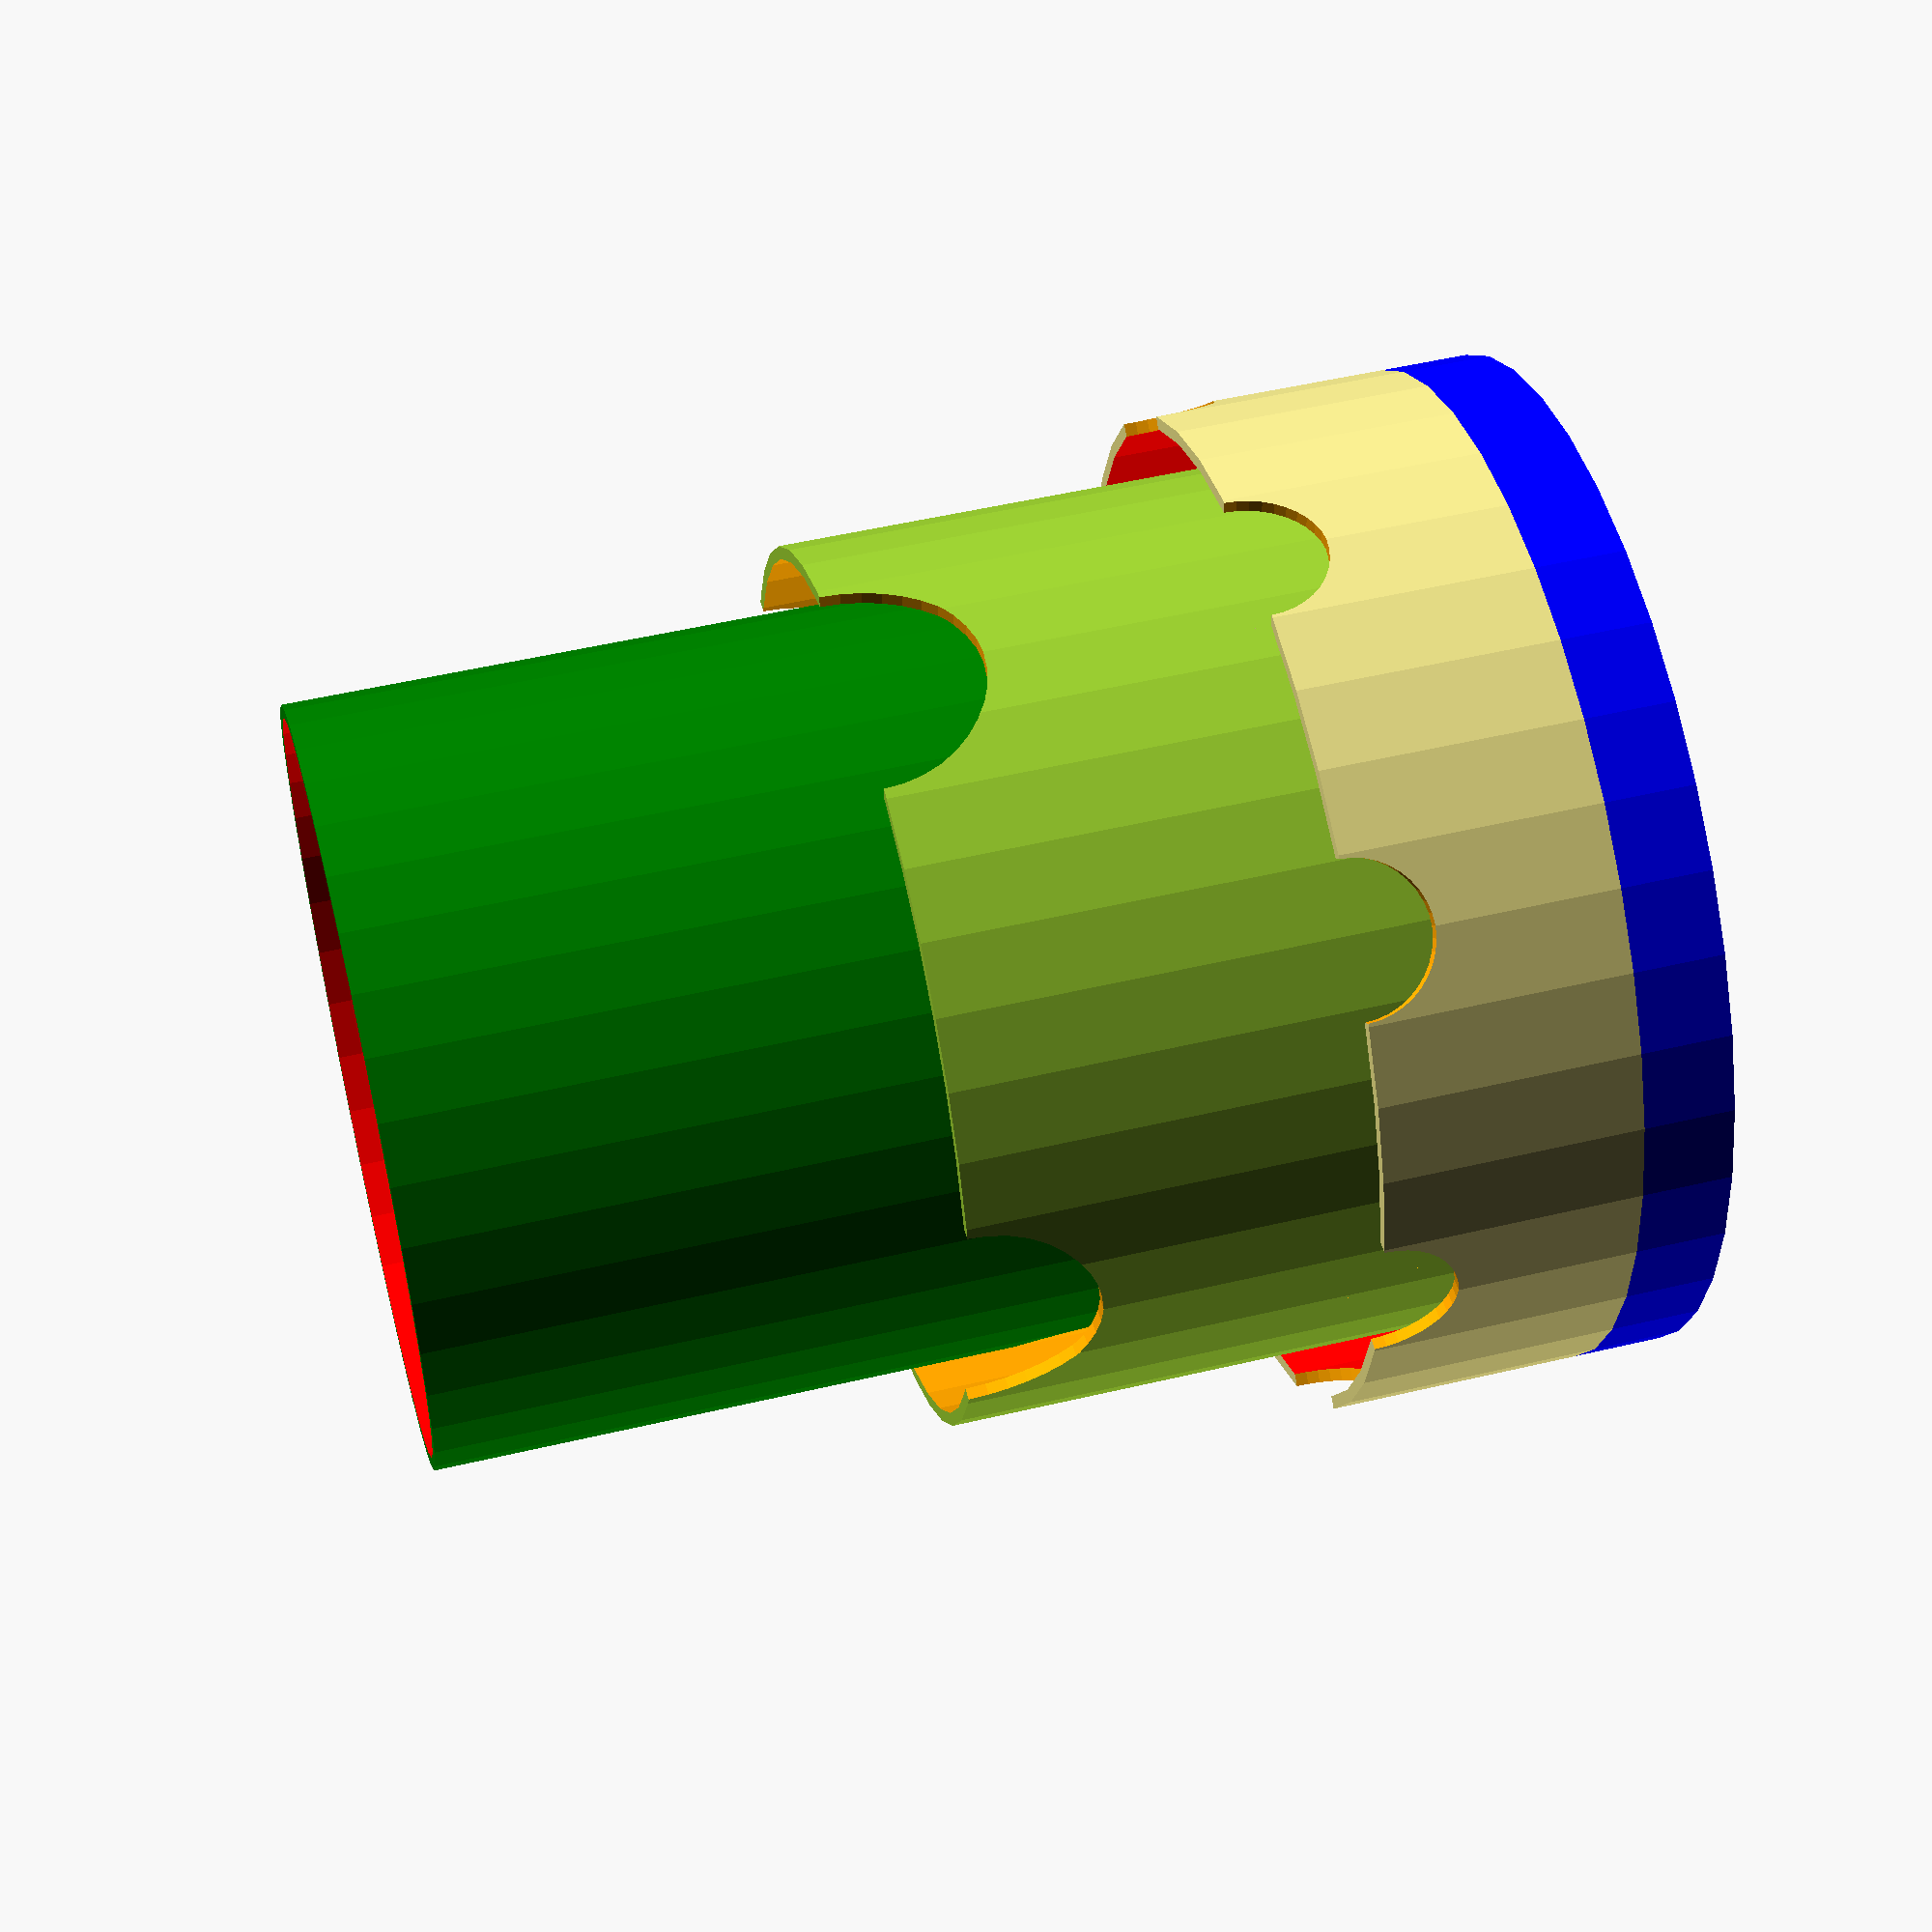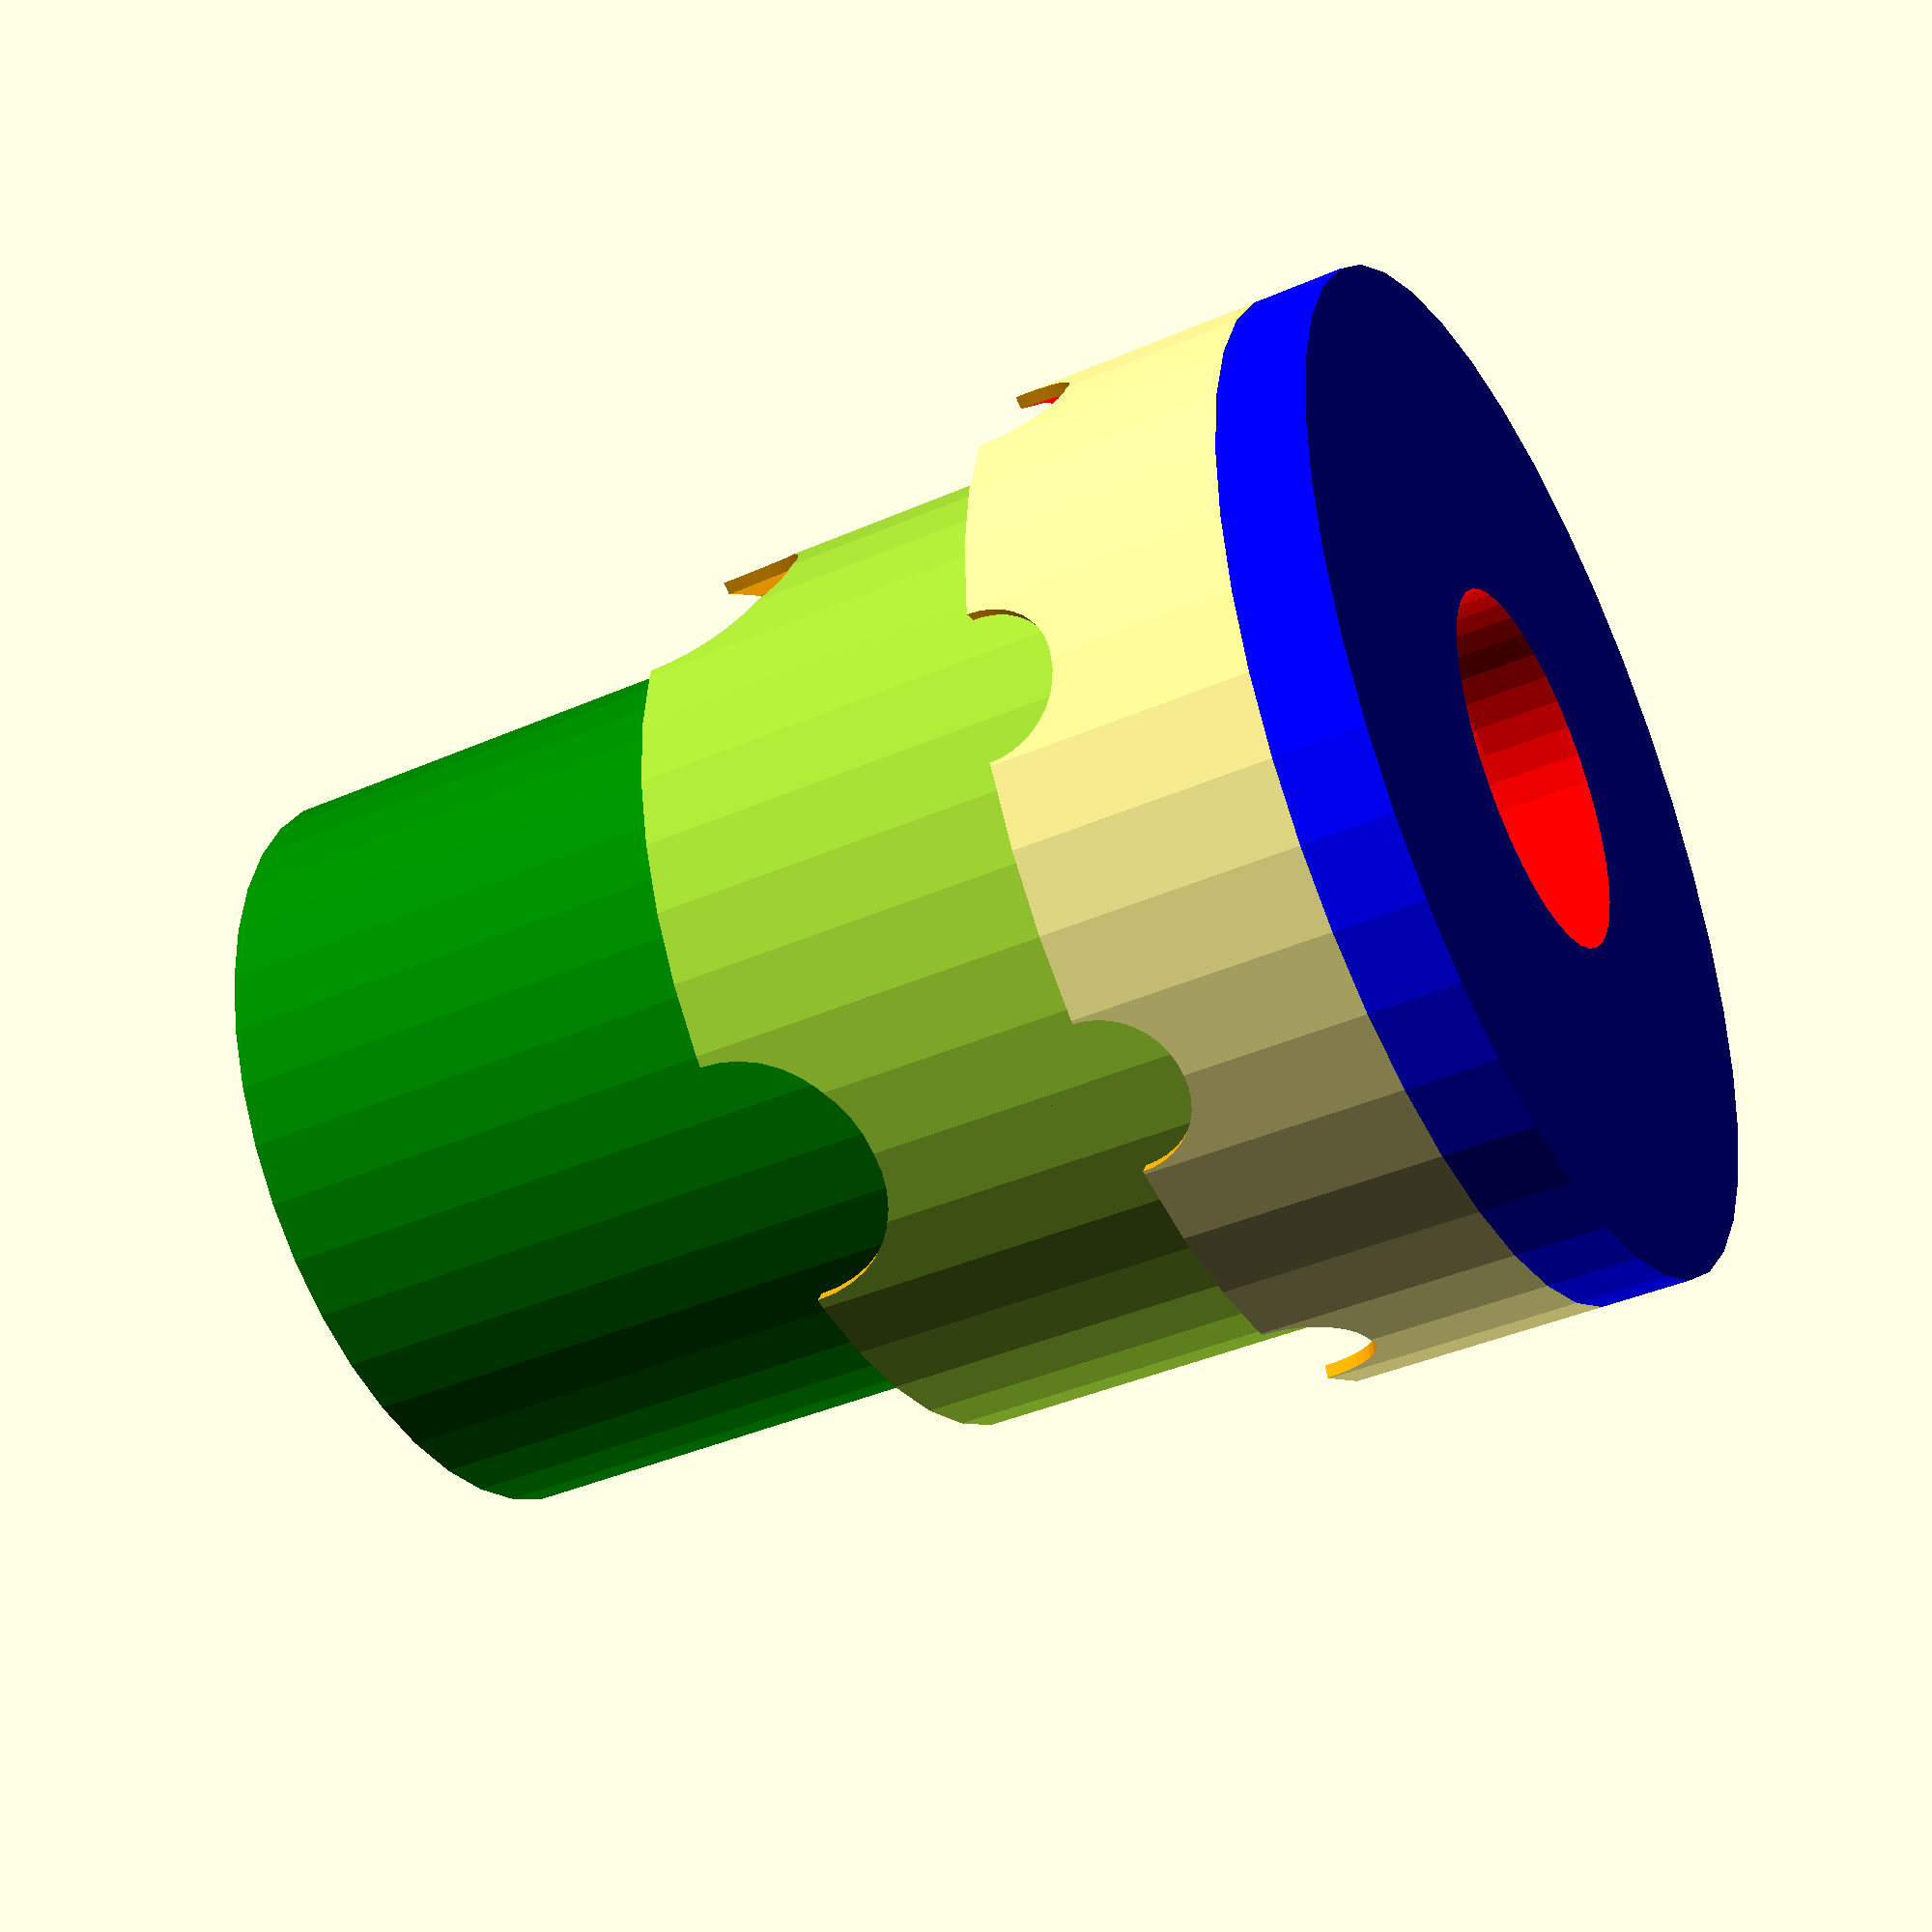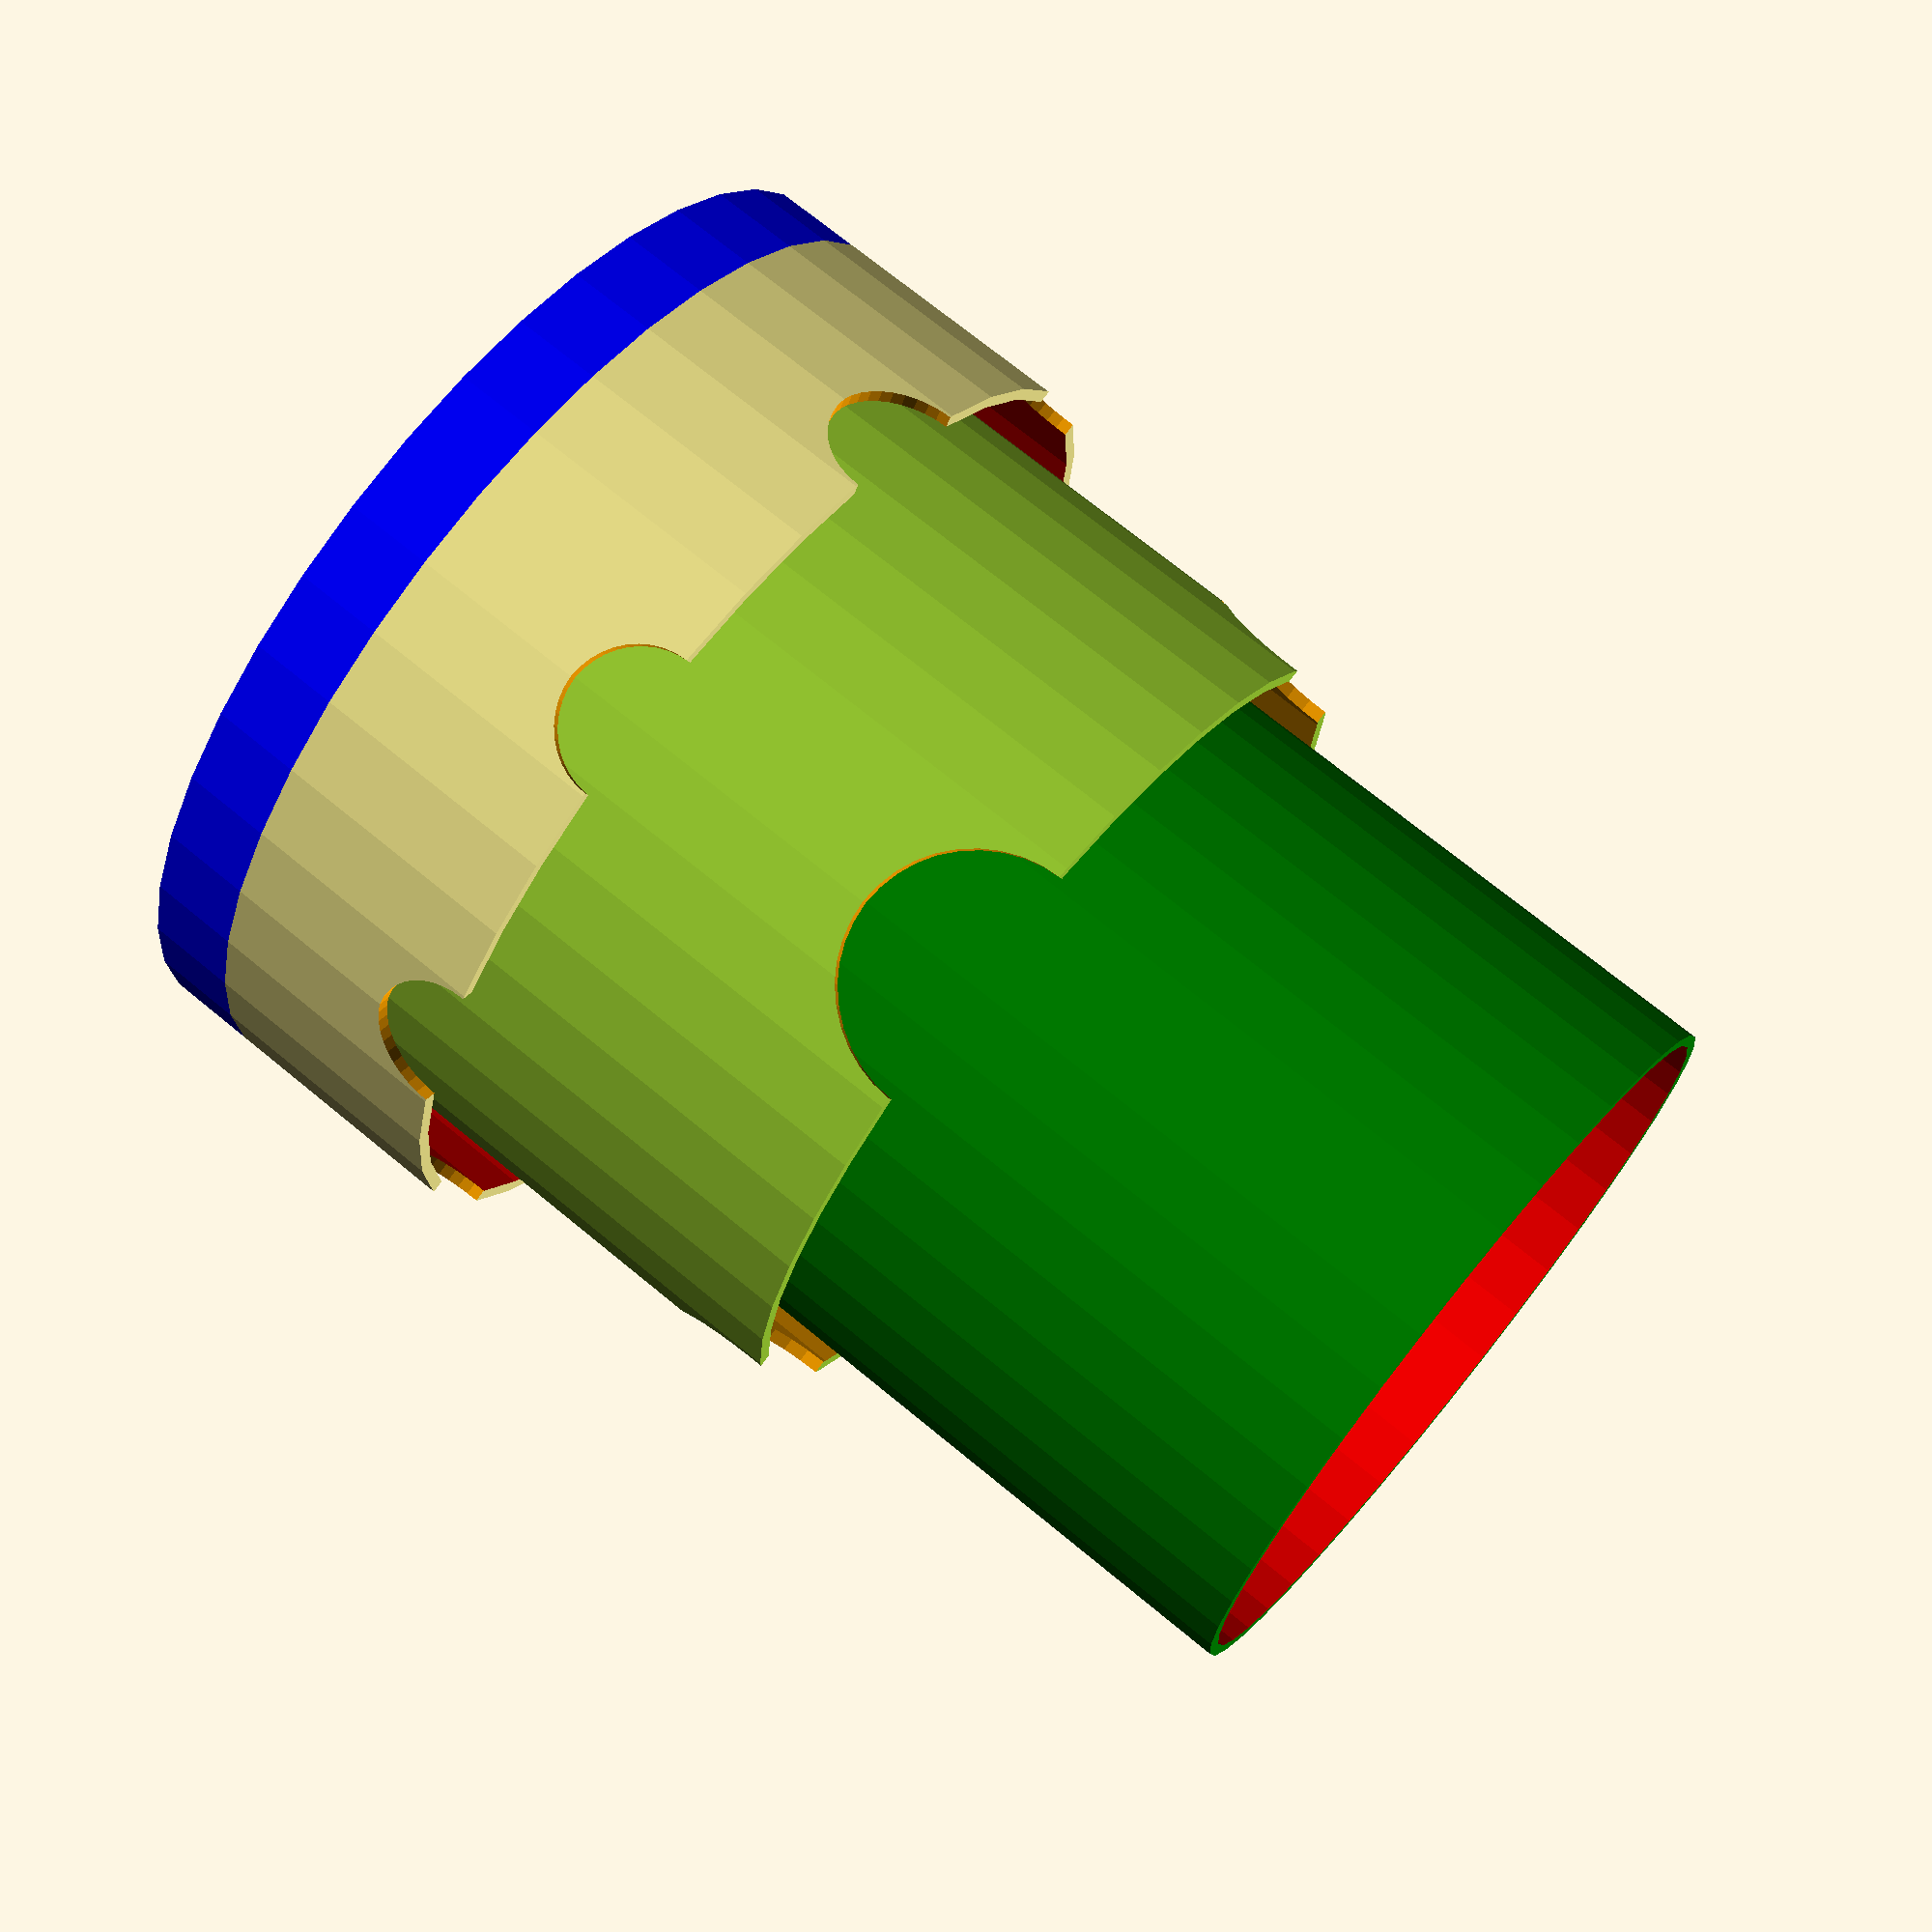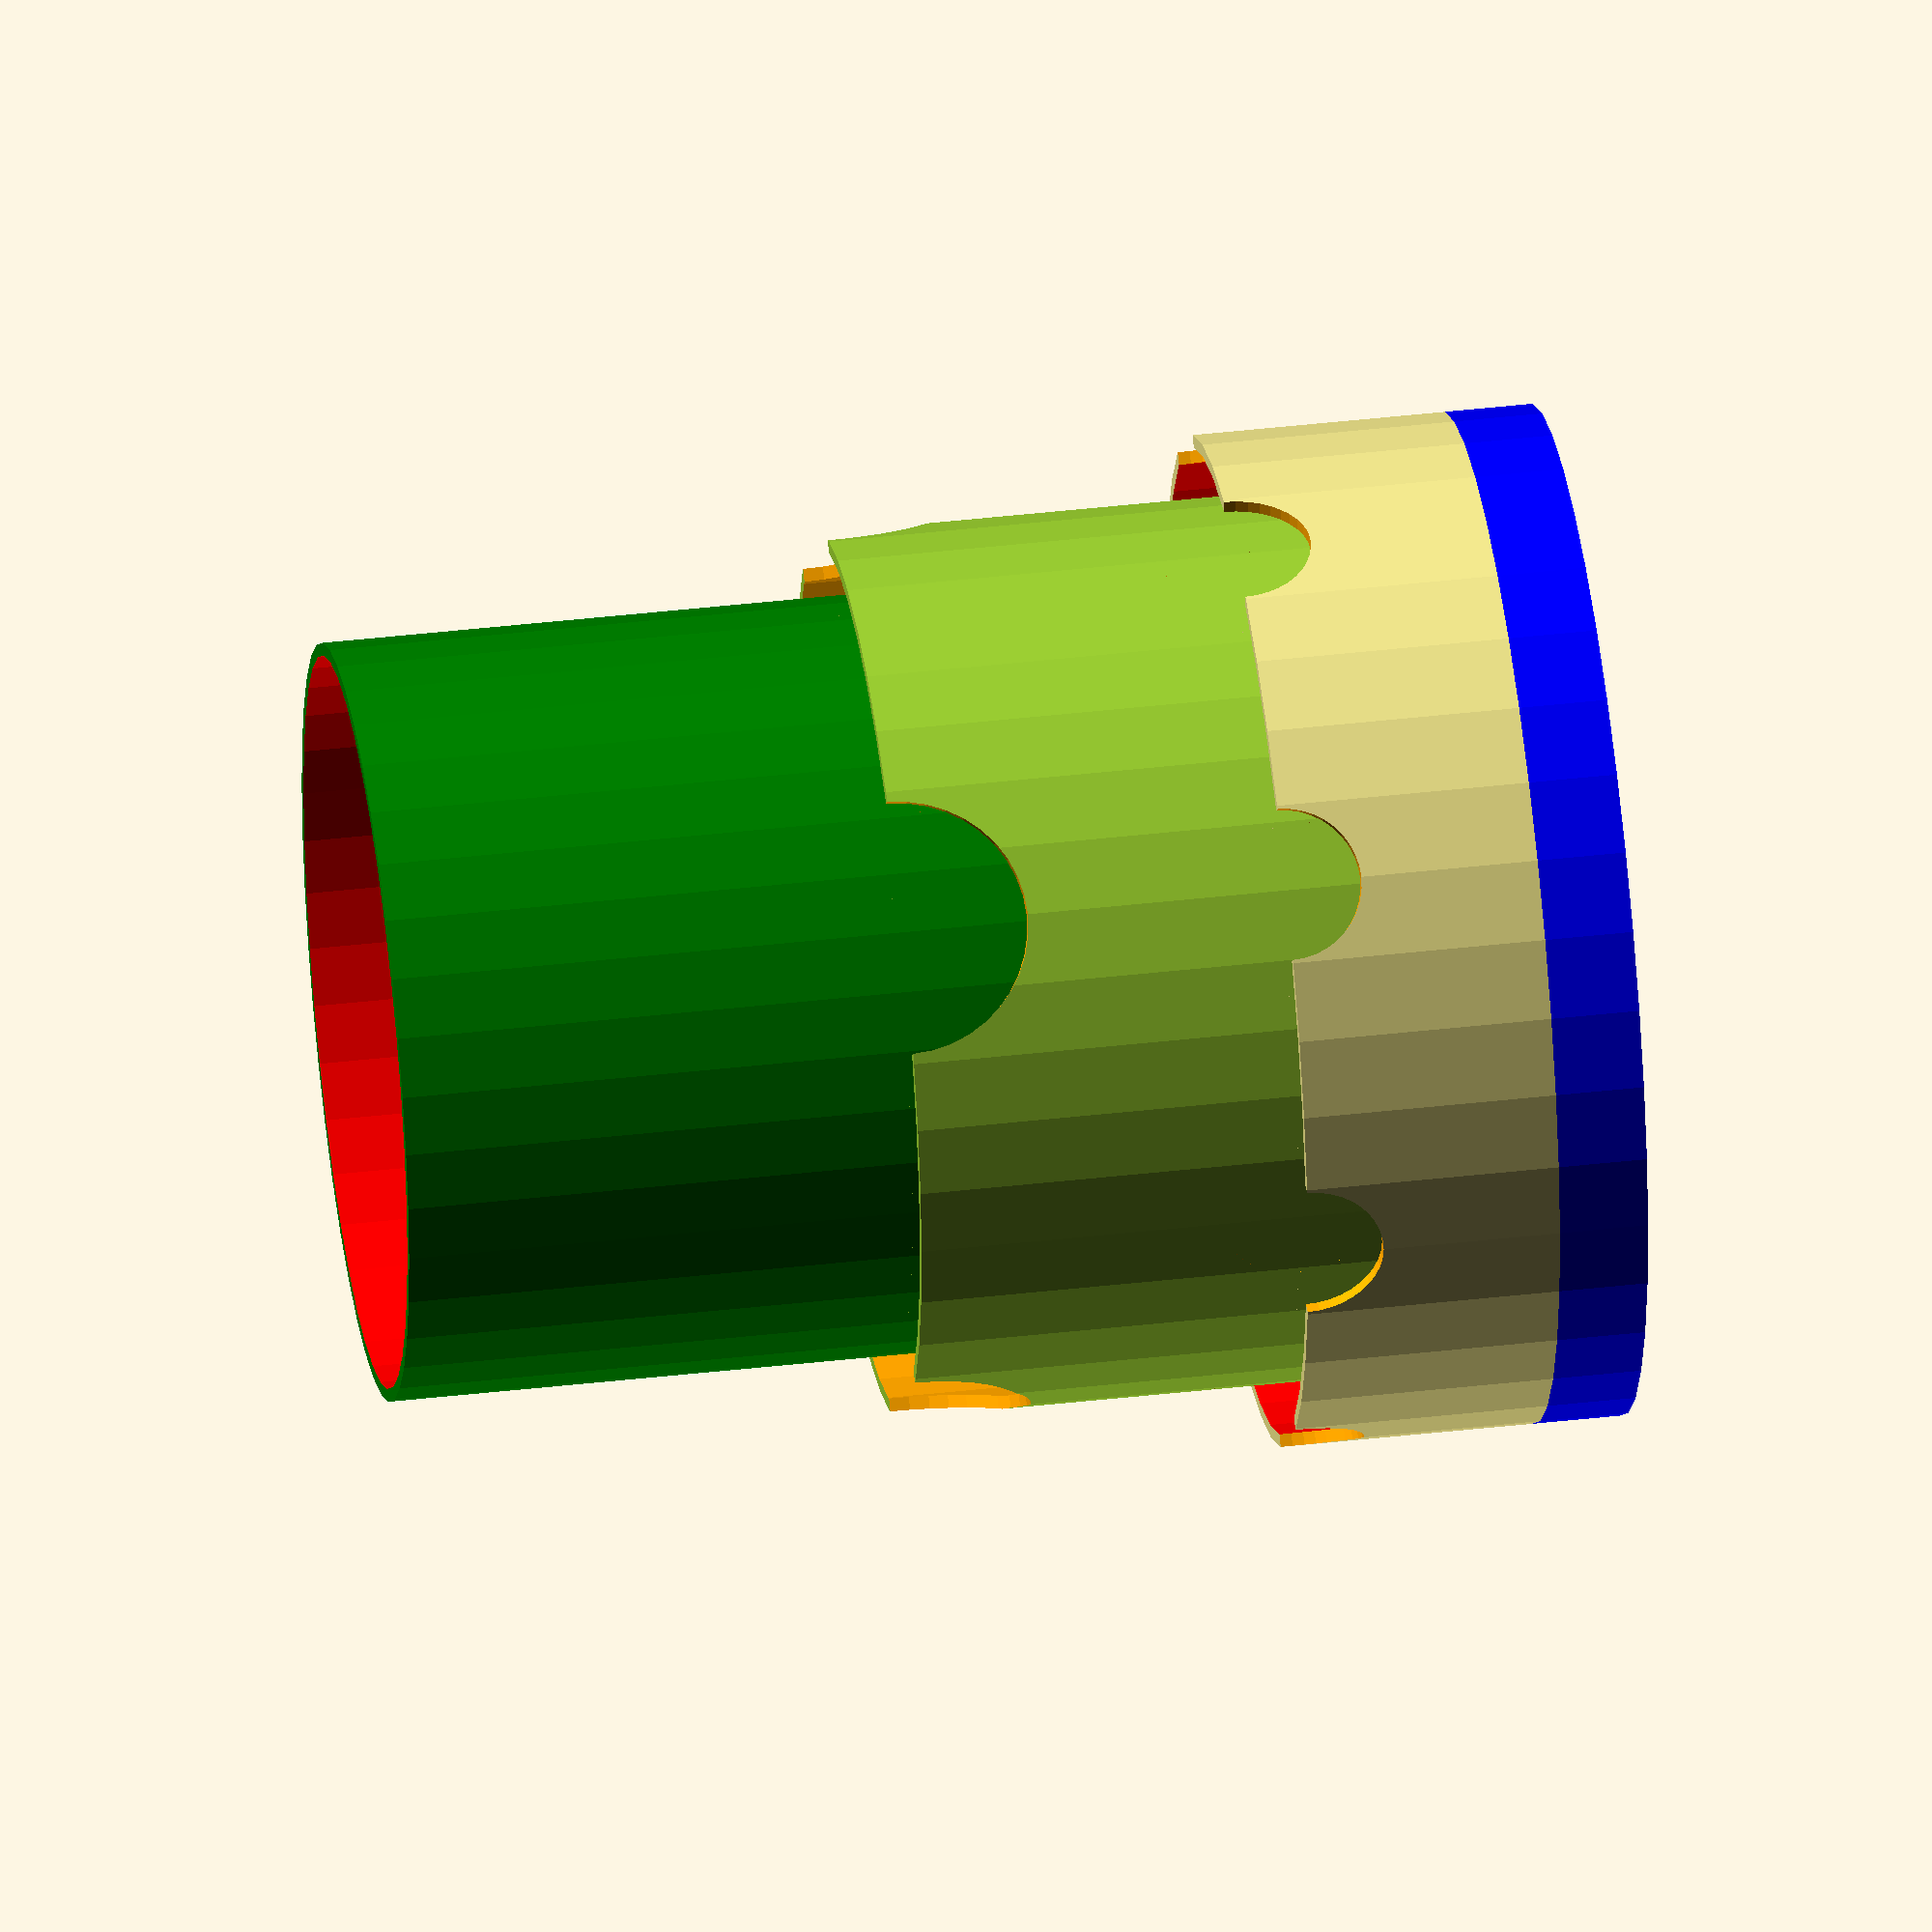
<openscad>
/// Ikea Lamp Shape- 3 Rings top - v2 - April 3, 2016


/////////  base plate variables
basePlate_d=80;
basePlate_h=7;
basePlateSub_d=28.5;    // hole for ikea type G lamp stand
basePlateSub_h=12;
//  inside tube
insideTube_d=60;
insideTube_h=90;
insideTubeSub_d=insideTube_d-2;
insideTubeSub_h=insideTube_h+2;
//  middle tube
middleTube_d=70;
middleTube_h=50;
middleTubeSub_d=middleTube_d-2;
middleTubeSub_h=middleTube_h+2;
//  outside tube
outsideTube_d=80;
outsideTube_h=20;
outsideTubeSub_d=outsideTube_d-2;
outsideTubeSub_h=outsideTube_h+2;

smallRingSub_d=12;
smallRingSub_h=82;
largeRingSub_d=20;
largeRingSub_h=82;
/////////  final assembly

basePlateAssy();
translate([0,0,basePlate_h])
    insideTube();
translate([0,0,basePlate_h])
    middleTube();
translate([0,0,basePlate_h])
    outsideTube();
    
module basePlateAssy() {
    difference() {
        translate([0,0,])
            basePlate();
        translate([0,0,-1])
            basePlateSub();
    }
}

module insideTube() {
    difference() {
            color("green")
                cylinder(d=insideTube_d, h=insideTube_h, center=false, $fn=40);
        translate([0,0,-1])
                color("red")
                    cylinder(d=insideTubeSub_d, h=insideTubeSub_h, center=false, $fn=40);
                color("orange")        
            translate([0,0,35])
                rotate([90,0,0])
                    cylinder(d=largeRingSub_d, h=largeRingSub_h, center=true, $fn=40); 
        color("orange")        
            translate([0,0,35])
                rotate([90,0,90])
                    cylinder(d=largeRingSub_d, h=largeRingSub_h, center=true, $fn=40); 
    }
}
module middleTube() {
    difference() {
        color("yellowgreen")
                cylinder(d=middleTube_d, h=middleTube_h, center=false, $fn=40);
        translate([0,0,-1])
                color("orange")
                    cylinder(d=middleTubeSub_d, h=middleTubeSub_h, center=false, $fn=40);
 // middle ring cutouts 
        color("orange")        
            translate([0,0,50])
                rotate([90,0,45])
                    cylinder(d=largeRingSub_d, h=largeRingSub_h, center=true, $fn=40); 
        color("orange")        
            translate([0,0,50])
                rotate([90,0,135])
                    cylinder(d=largeRingSub_d, h=largeRingSub_h, center=true, $fn=40);     
        }
}
module outsideTube() {
    difference() {
            color("khaki")
                cylinder(d=outsideTube_d, h=outsideTube_h, center=false, $fn=40);
        translate([0,0,-1])
            color("red")
                    cylinder(d=outsideTubeSub_d, h=outsideTubeSub_h, center=false, $fn=40);
 // outside ring cutouts       
        translate([0,0,20])
            rotate([90,0,0])
                color("orange")
                    cylinder(d=smallRingSub_d, h=smallRingSub_h, center=true, $fn=40);    
        translate([0,0,20])
            rotate([90,0,45])
                color("orange")
                    cylinder(d=smallRingSub_d, h=smallRingSub_h, center=true, $fn=40);
        translate([0,0,20])
            rotate([90,0,90])
                color("orange")
                    cylinder(d=smallRingSub_d, h=smallRingSub_h, center=true, $fn=40);    
        translate([0,0,20])
            rotate([90,0,135])
                color("orange")
                    cylinder(d=smallRingSub_d, h=smallRingSub_h, center=true, $fn=40);    }
}
////////// basic shapes
module basePlate() {
    color("blue")
    cylinder(d=basePlate_d, h=basePlate_h, center=false, $fn=40);

}

////////// Subtractions

module basePlateSub() {
    color("red")
        cylinder(d=basePlateSub_d, h=basePlateSub_h, center=false, $fn=40); 
}
module smallRingSub() {

}
module largeRingSub() {

}


</openscad>
<views>
elev=129.3 azim=313.8 roll=104.5 proj=p view=wireframe
elev=220.1 azim=106.4 roll=61.6 proj=p view=wireframe
elev=288.9 azim=298.7 roll=309.5 proj=p view=wireframe
elev=139.6 azim=268.4 roll=98.1 proj=o view=wireframe
</views>
